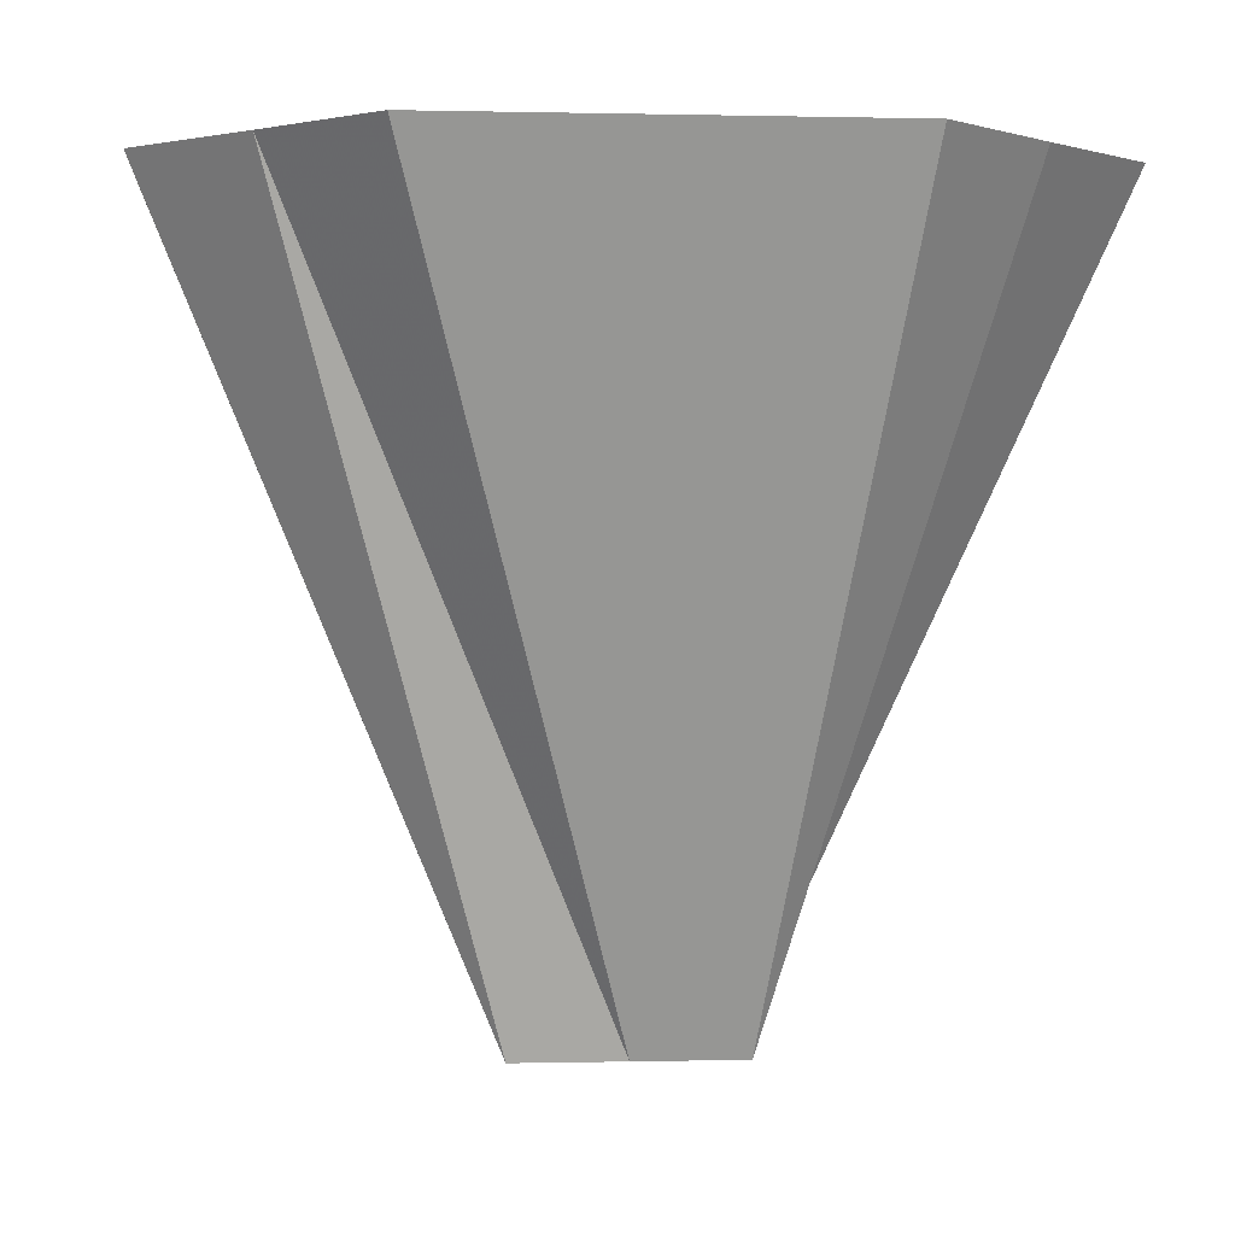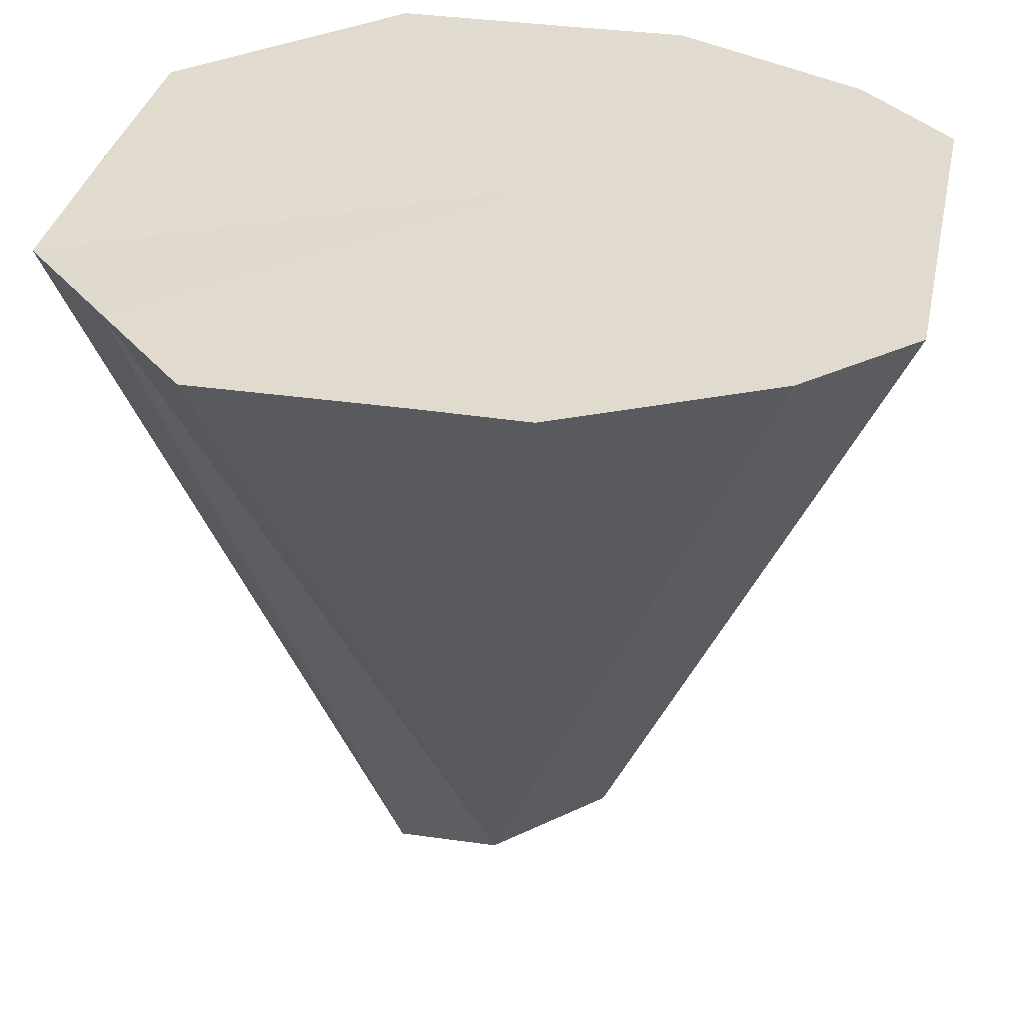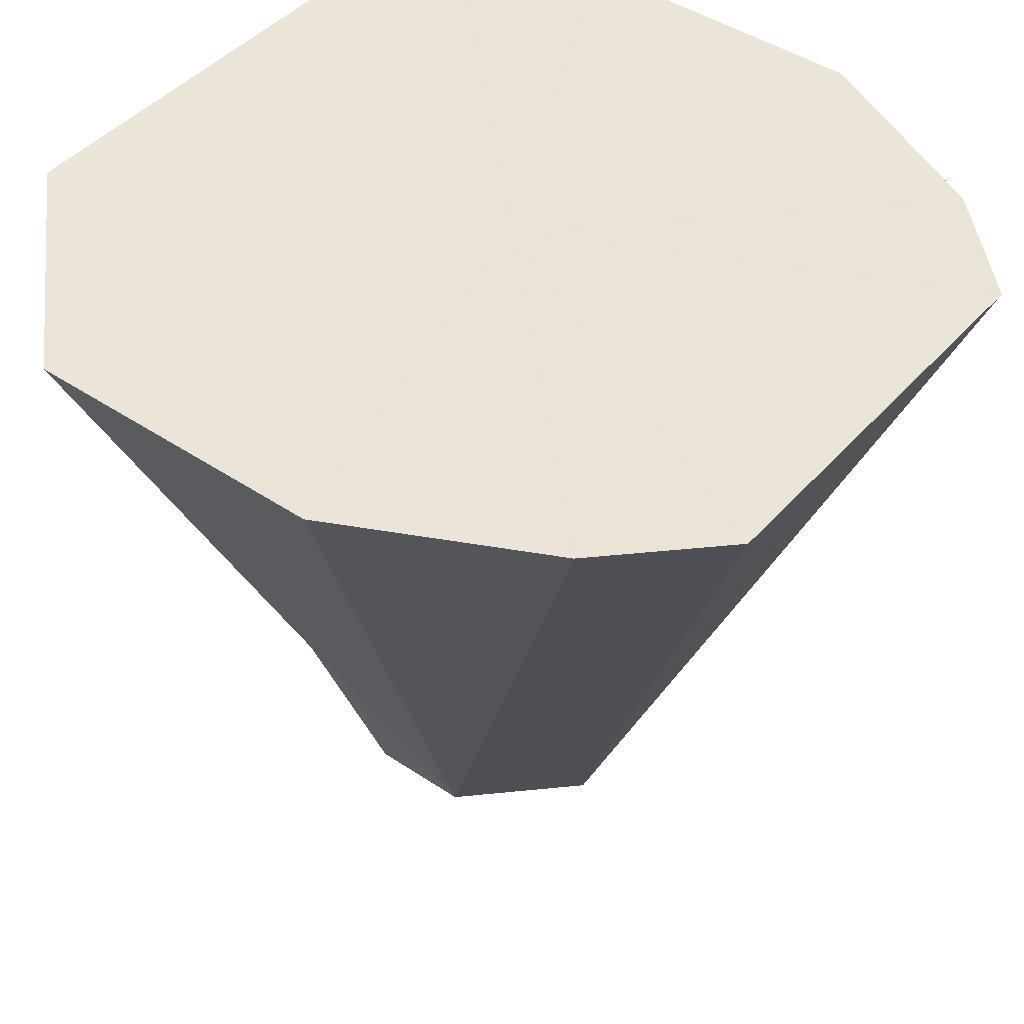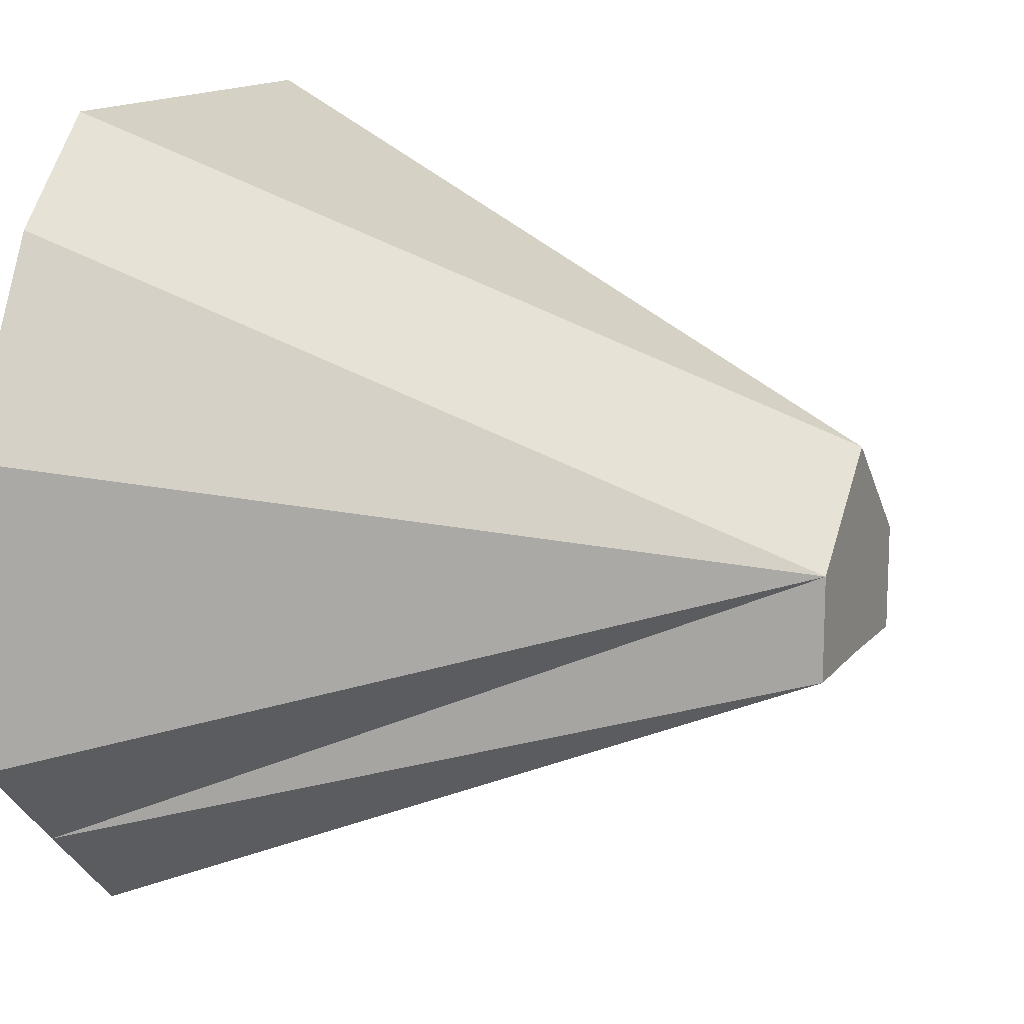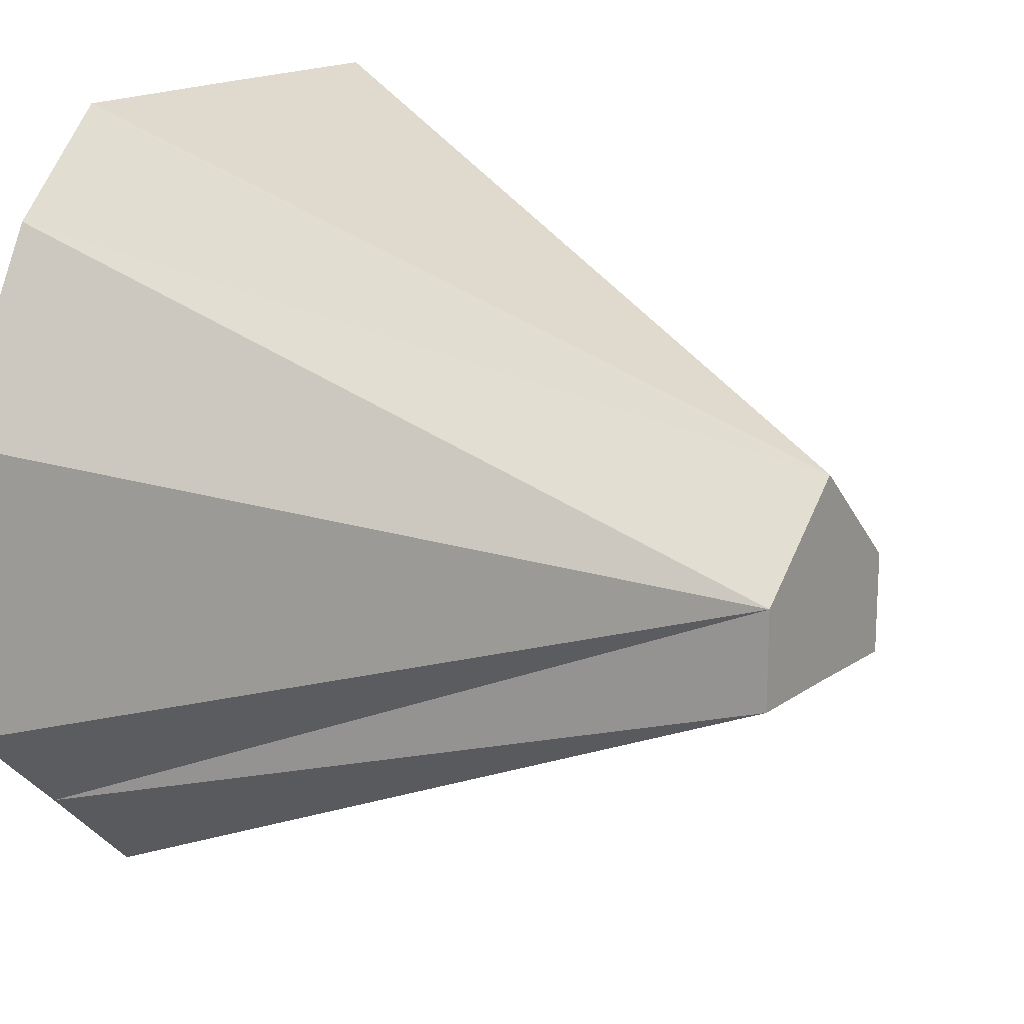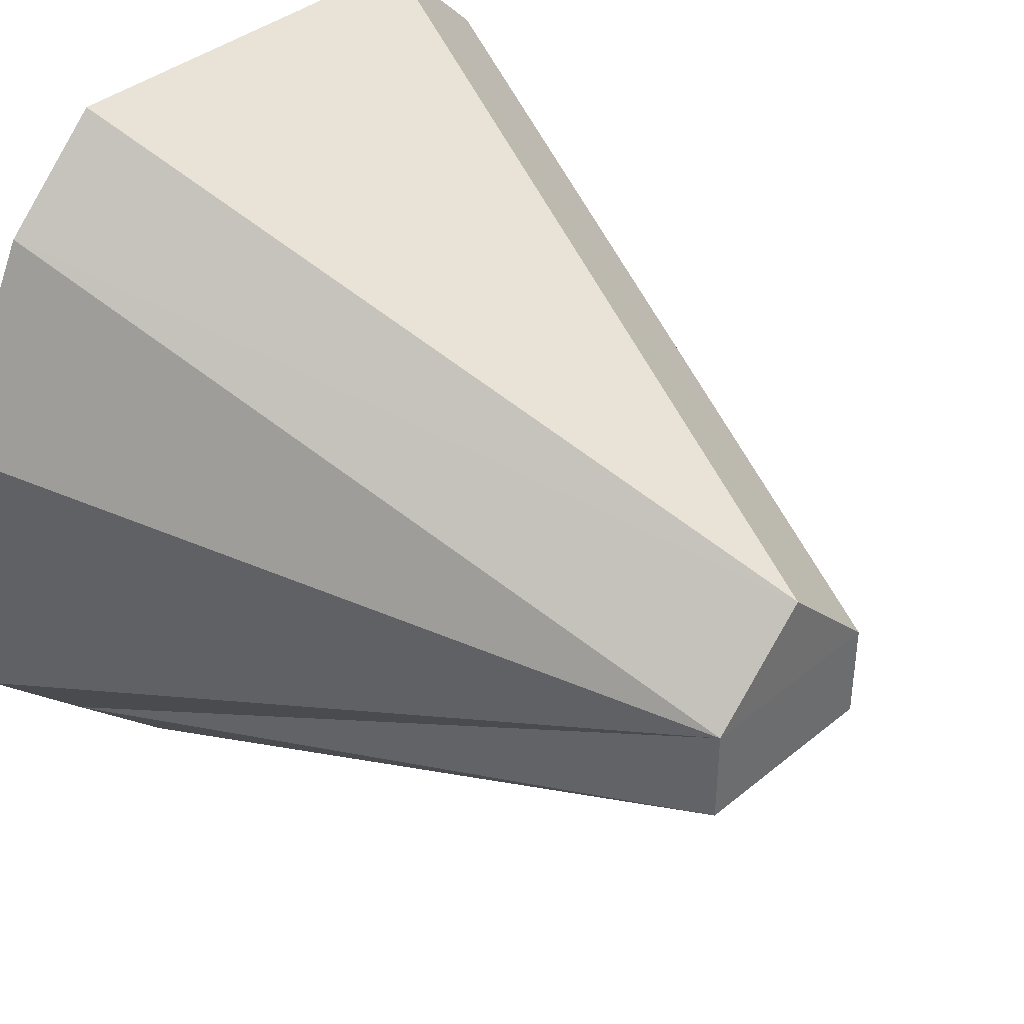
<metadata>
{"format":"obj","ext":"obj","renderer":"f3d","projection":"perspective","resolution":1024,"background":"white","views":[{"elev":0.1,"azim":-5.5,"up":"+Z"},{"elev":33.5,"azim":101.6,"up":"+Z"},{"elev":44.5,"azim":128.2,"up":"+Z"},{"elev":14.1,"azim":114.8,"up":"+Y"},{"elev":16.9,"azim":126.5,"up":"+Y"},{"elev":38.8,"azim":134.3,"up":"+Y"}]}
</metadata>
<code>
o 13571
v 2244 1914 10.45
v 2244 1914 10.52
v 2244 1914 10.52
v 2244 1914 10.52
v 2244 1914 10.52
v 2244 1914 10.45
v 2244 1914 10.52
v 2244 1914 10.52
v 2244 1914 10.52
v 2244 1914 10.52
v 2244 1914 10.52
v 2244 1914 10.45
v 2244 1914 10.52
v 2244 1914 10.52
v 2244 1914 10.45
v 2244 1914 10.45
v 2244 1914 10.52
v 2244 1914 10.45
v 2244 1914 10.52
v 2244 1914 10.52
v 2244 1914 10.52
v 2244 1914 10.52
v 2244 1914 10.45
v 2244 1914 10.52
v 2244 1914 10.52
v 2244 1914 10.52
v 2244 1914 10.52
v 2244 1914 10.52
v 2244 1914 10.52
v 2244 1914 10.52
v 2244 1914 10.52
v 2244 1914 10.52
v 2244 1914 10.52
v 2244 1914 10.52
v 2244 1914 10.52
v 2244 1914 10.52
v 2244 1914 10.52
v 2244 1914 10.52
v 2244 1914 10.52
v 2244 1914 10.52
v 2244 1914 10.52
v 2244 1914 10.52
v 2244 1914 10.52
v 2244 1914 10.52
v 2244 1914 10.52
v 2244 1914 10.52
f 1 2 3
f 1 3 4
f 1 4 5
f 6 7 2
f 6 8 7
f 6 9 8
f 6 10 9
f 1 6 11
f 12 13 10
f 6 12 14
f 1 15 6
f 6 15 12
f 16 15 1
f 16 1 17
f 12 15 18
f 12 18 19
f 18 20 13
f 18 21 20
f 18 22 21
f 18 15 23
f 18 23 24
f 23 15 16
f 23 25 22
f 23 16 26
f 16 27 25
f 16 28 27
f 16 29 28
f 16 5 29
f 30 31 32
f 31 33 32
f 34 30 32
f 33 35 32
f 36 34 32
f 35 37 32
f 38 36 32
f 37 39 32
f 40 38 32
f 39 41 32
f 42 40 32
f 41 43 32
f 44 42 32
f 43 45 32
f 46 44 32
f 45 46 32

</code>
